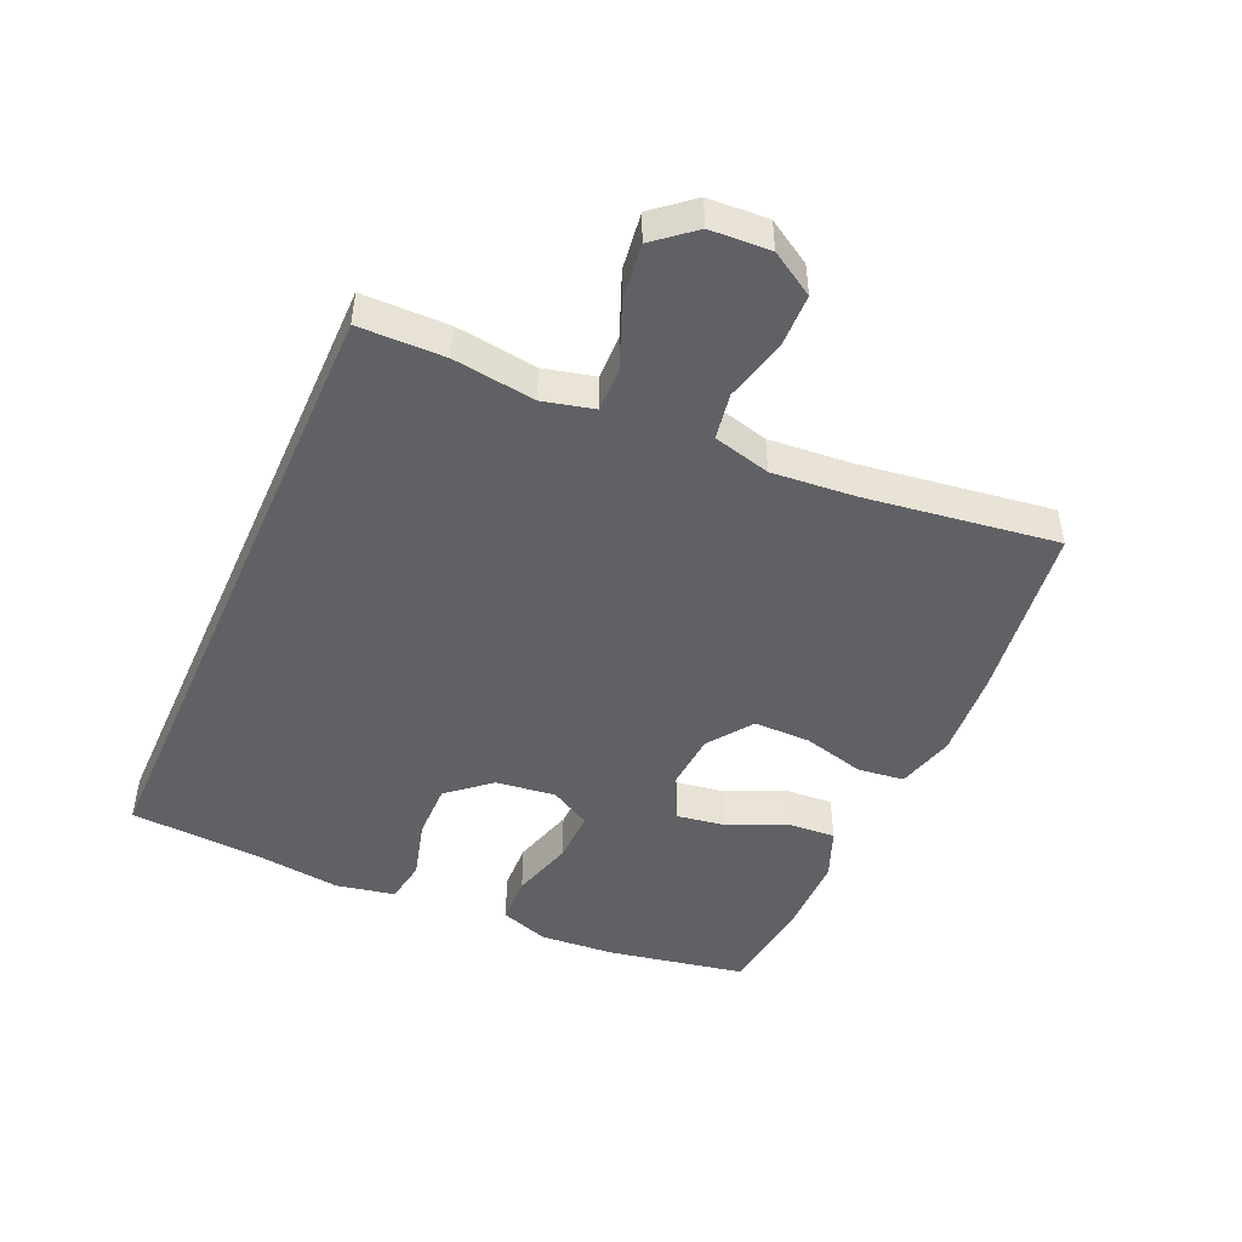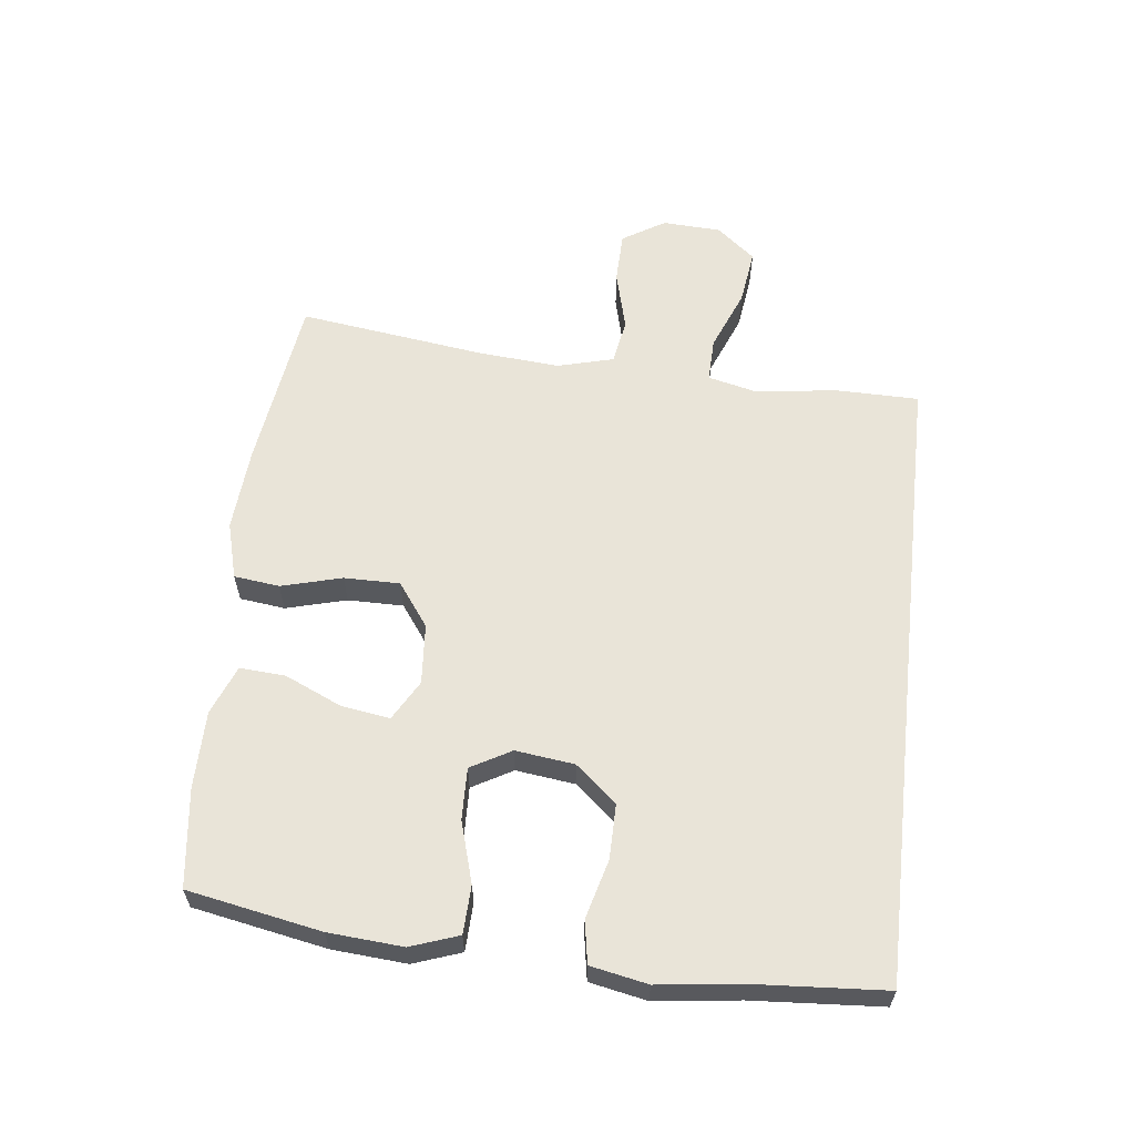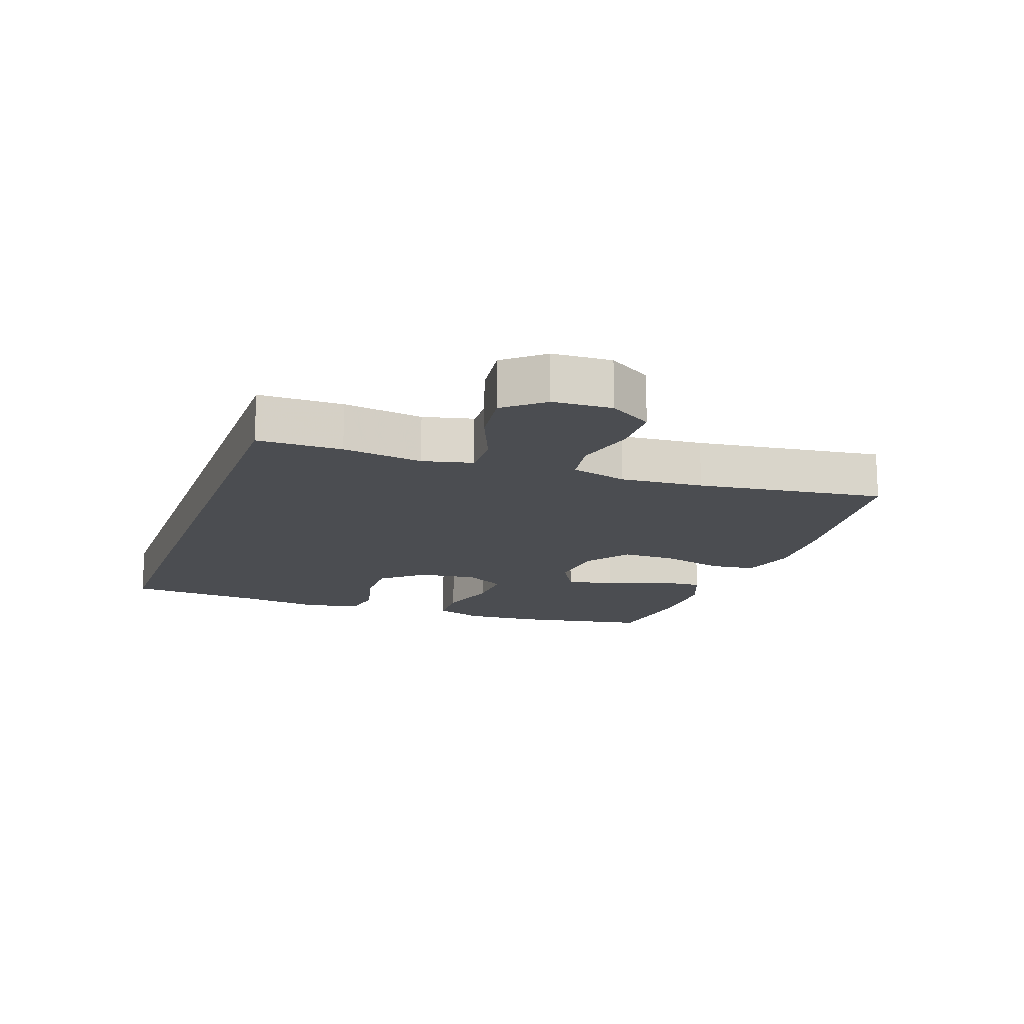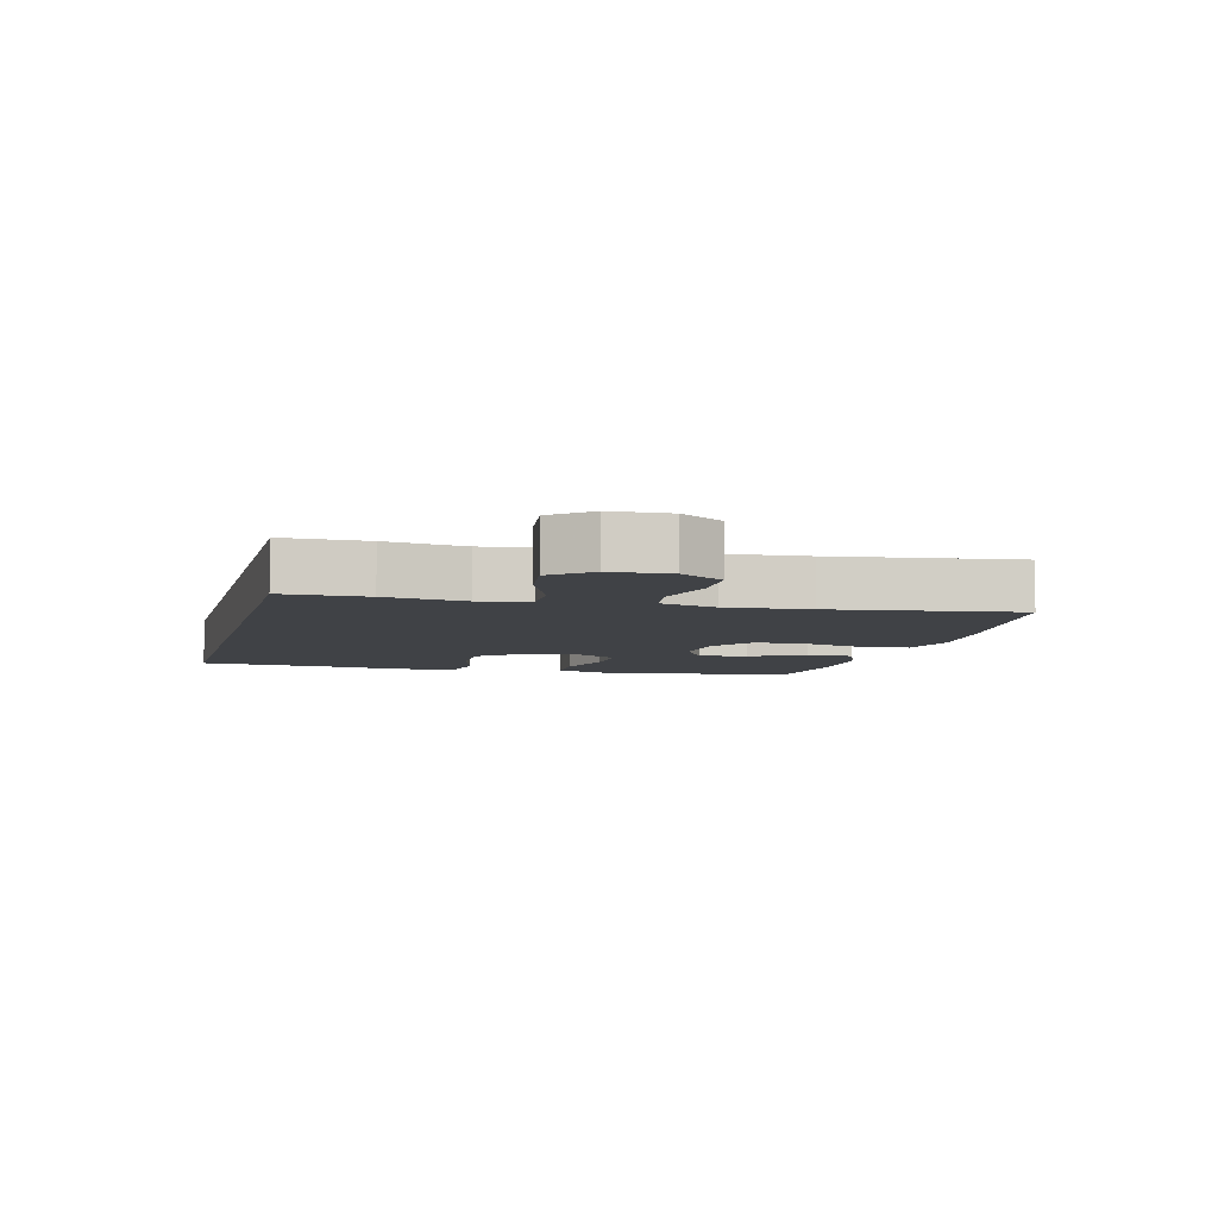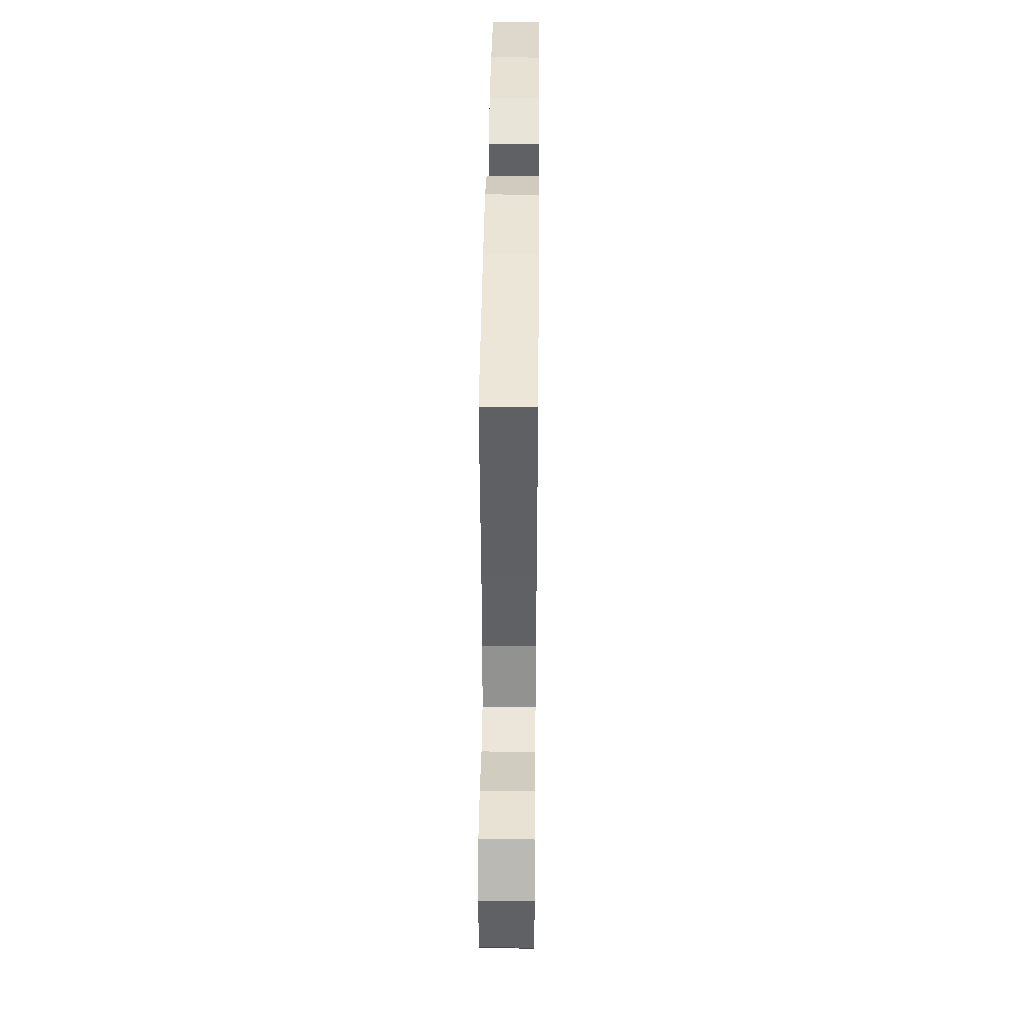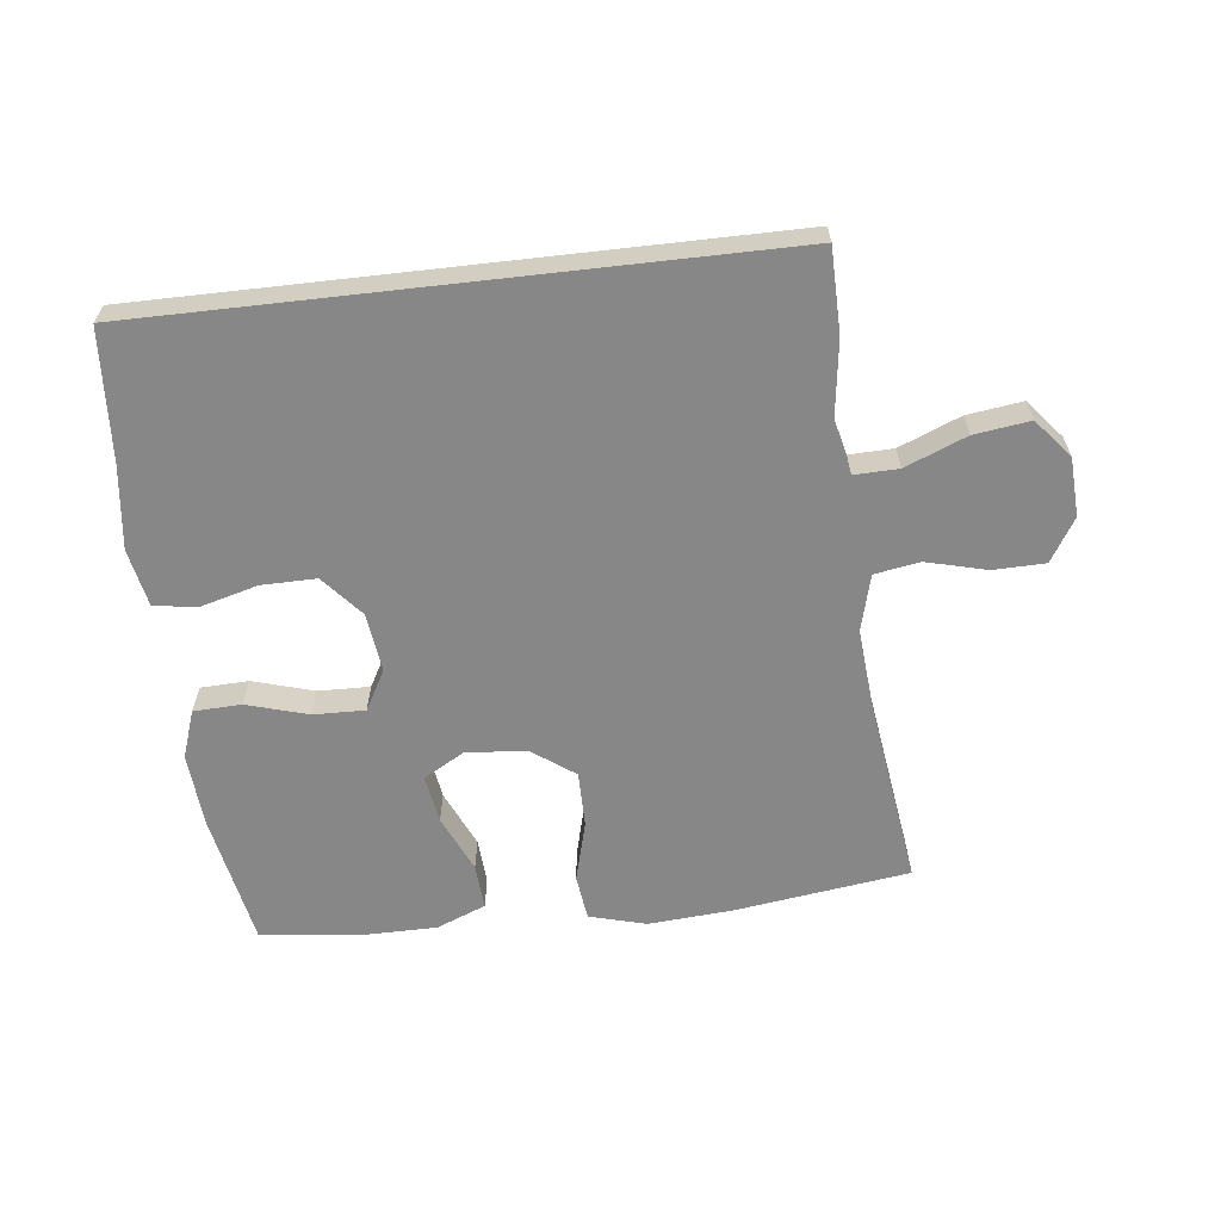
<metadata>
{"format":"obj","ext":"obj","renderer":"f3d","projection":"perspective","resolution":1024,"background":"white","views":[{"elev":-47.3,"azim":-114.0,"up":"+Y"},{"elev":60.2,"azim":96.4,"up":"+Y"},{"elev":-15.7,"azim":-109.9,"up":"+Y"},{"elev":-6.5,"azim":-104.7,"up":"+Y"},{"elev":38.4,"azim":-89.4,"up":"+Z"},{"elev":-62.6,"azim":-173.5,"up":"+Y"}]}
</metadata>
<code>
v -0.448 0.07 -0.5
v -0.45 0.07 -0.368
v -0.433 0.07 -0.243
v -0.452 0.07 -0.165
v -0.521 0.07 -0.167
v -0.617 0.07 -0.206
v -0.704 0.07 -0.218
v -0.754 0.07 -0.158
v -0.759 0.07 -0.066
v -0.718 0.07 0.001
v -0.637 0.07 0.003
v -0.542 0.07 -0.021
v -0.471 0.07 -0.009
v -0.448 0.07 0.079
v -0.459 0.07 0.208
v -0.5 0.07 0.5
v -0.226 0.07 0.538
v -0.094 0.07 0.548
v -0.005 0.07 0.524
v 0.004 0.07 0.453
v -0.021 0.07 0.358
v -0.021 0.07 0.271
v 0.047 0.07 0.222
v 0.142 0.07 0.215
v 0.205 0.07 0.251
v 0.193 0.07 0.327
v 0.153 0.07 0.416
v 0.148 0.07 0.487
v 0.225 0.07 0.518
v 0.347 0.07 0.519
v 0.5 0.07 0.5
v 0.54 0.07 0.292
v 0.549 0.07 0.176
v 0.523 0.07 0.101
v 0.448 0.07 0.098
v 0.352 0.07 0.126
v 0.271 0.07 0.128
v 0.236 0.07 0.065
v 0.248 0.07 -0.027
v 0.303 0.07 -0.091
v 0.389 0.07 -0.09
v 0.481 0.07 -0.065
v 0.547 0.07 -0.076
v 0.565 0.07 -0.165
v 0.549 0.07 -0.297
v 0.536 0.07 -0.5
v -0.448 0 -0.5
v -0.45 0 -0.368
v -0.433 0 -0.243
v -0.452 0 -0.165
v -0.521 0 -0.167
v -0.617 0 -0.206
v -0.704 0 -0.218
v -0.754 0 -0.158
v -0.759 0 -0.066
v -0.718 0 0.001
v -0.637 0 0.003
v -0.542 0 -0.021
v -0.471 0 -0.009
v -0.448 0 0.079
v -0.459 0 0.208
v -0.5 0 0.5
v -0.226 0 0.538
v -0.094 0 0.548
v -0.005 0 0.524
v 0.004 0 0.453
v -0.021 0 0.358
v -0.021 0 0.271
v 0.047 0 0.222
v 0.142 0 0.215
v 0.205 0 0.251
v 0.193 0 0.327
v 0.153 0 0.416
v 0.148 0 0.487
v 0.225 0 0.518
v 0.347 0 0.519
v 0.5 0 0.5
v 0.54 0 0.292
v 0.549 0 0.176
v 0.523 0 0.101
v 0.448 0 0.098
v 0.352 0 0.126
v 0.271 0 0.128
v 0.236 0 0.065
v 0.248 0 -0.027
v 0.303 0 -0.091
v 0.389 0 -0.09
v 0.481 0 -0.065
v 0.547 0 -0.076
v 0.565 0 -0.165
v 0.549 0 -0.297
v 0.536 0 -0.5
f 45 46 1 2
f 44 45 2 3
f 41 42 43 44
f 40 41 44 3
f 39 40 3 4
f 38 39 4 5
f 37 38 5
f 33 34 35 36
f 33 36 37
f 32 33 37
f 26 27 28 29
f 25 26 29 30
f 18 19 20 21
f 18 21 22
f 15 16 17 18
f 14 15 18 22
f 13 14 22 23
f 9 10 11 12
f 9 12 13
f 8 9 13
f 5 6 7 8
f 25 30 31 32
f 24 25 32 37
f 13 23 24 37
f 5 8 13 37
f 48 47 92 91
f 49 48 91 90
f 90 89 88 87
f 49 90 87 86
f 50 49 86 85
f 51 50 85 84
f 51 84 83
f 82 81 80 79
f 83 82 79
f 83 79 78
f 75 74 73 72
f 76 75 72 71
f 67 66 65 64
f 68 67 64
f 64 63 62 61
f 68 64 61 60
f 69 68 60 59
f 58 57 56 55
f 59 58 55
f 59 55 54
f 54 53 52 51
f 78 77 76 71
f 83 78 71 70
f 83 70 69 59
f 83 59 54 51
f 1 47 48 2
f 2 48 49 3
f 3 49 50 4
f 4 50 51 5
f 5 51 52 6
f 6 52 53 7
f 7 53 54 8
f 8 54 55 9
f 9 55 56 10
f 10 56 57 11
f 11 57 58 12
f 12 58 59 13
f 13 59 60 14
f 14 60 61 15
f 15 61 62 16
f 16 62 63 17
f 17 63 64 18
f 18 64 65 19
f 19 65 66 20
f 20 66 67 21
f 21 67 68 22
f 22 68 69 23
f 23 69 70 24
f 24 70 71 25
f 25 71 72 26
f 26 72 73 27
f 27 73 74 28
f 28 74 75 29
f 29 75 76 30
f 30 76 77 31
f 31 77 78 32
f 32 78 79 33
f 33 79 80 34
f 34 80 81 35
f 35 81 82 36
f 36 82 83 37
f 37 83 84 38
f 38 84 85 39
f 39 85 86 40
f 40 86 87 41
f 41 87 88 42
f 42 88 89 43
f 43 89 90 44
f 44 90 91 45
f 45 91 92 46
f 46 92 47 1

</code>
